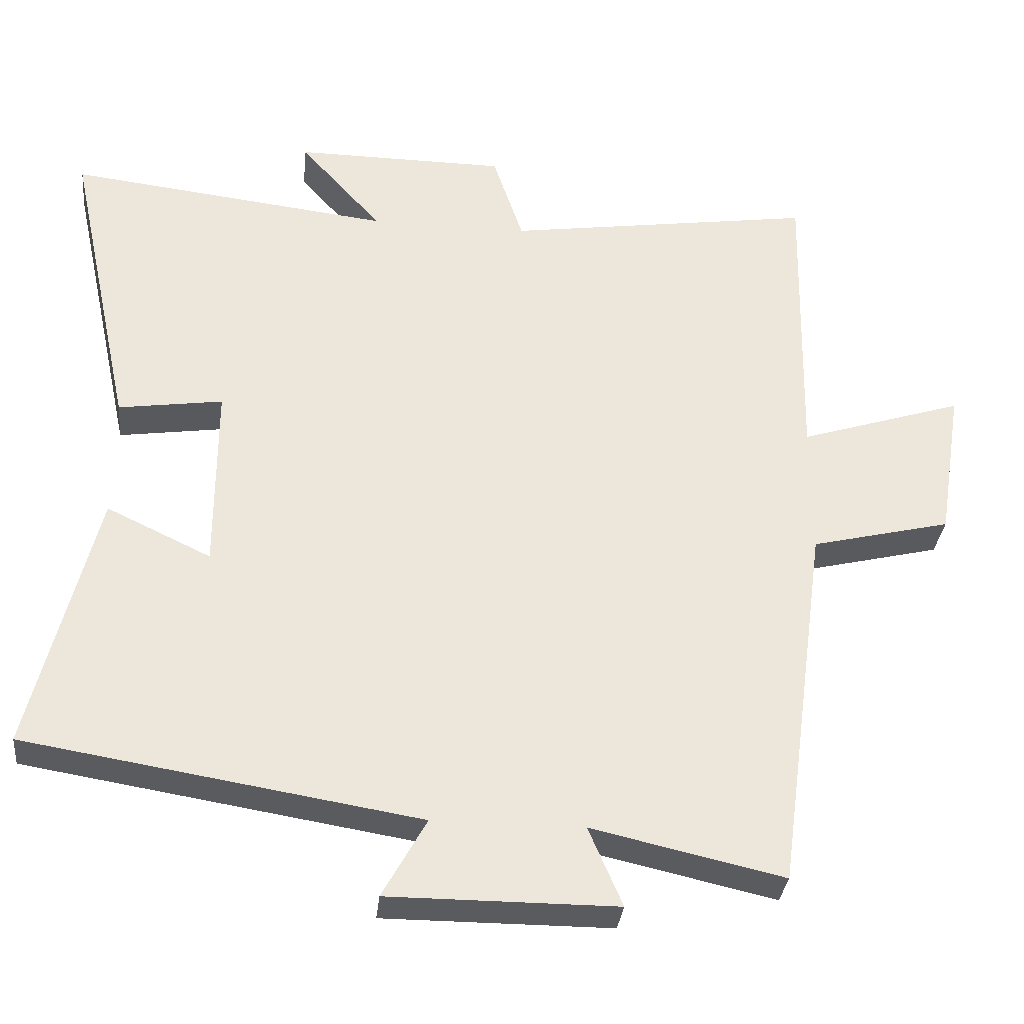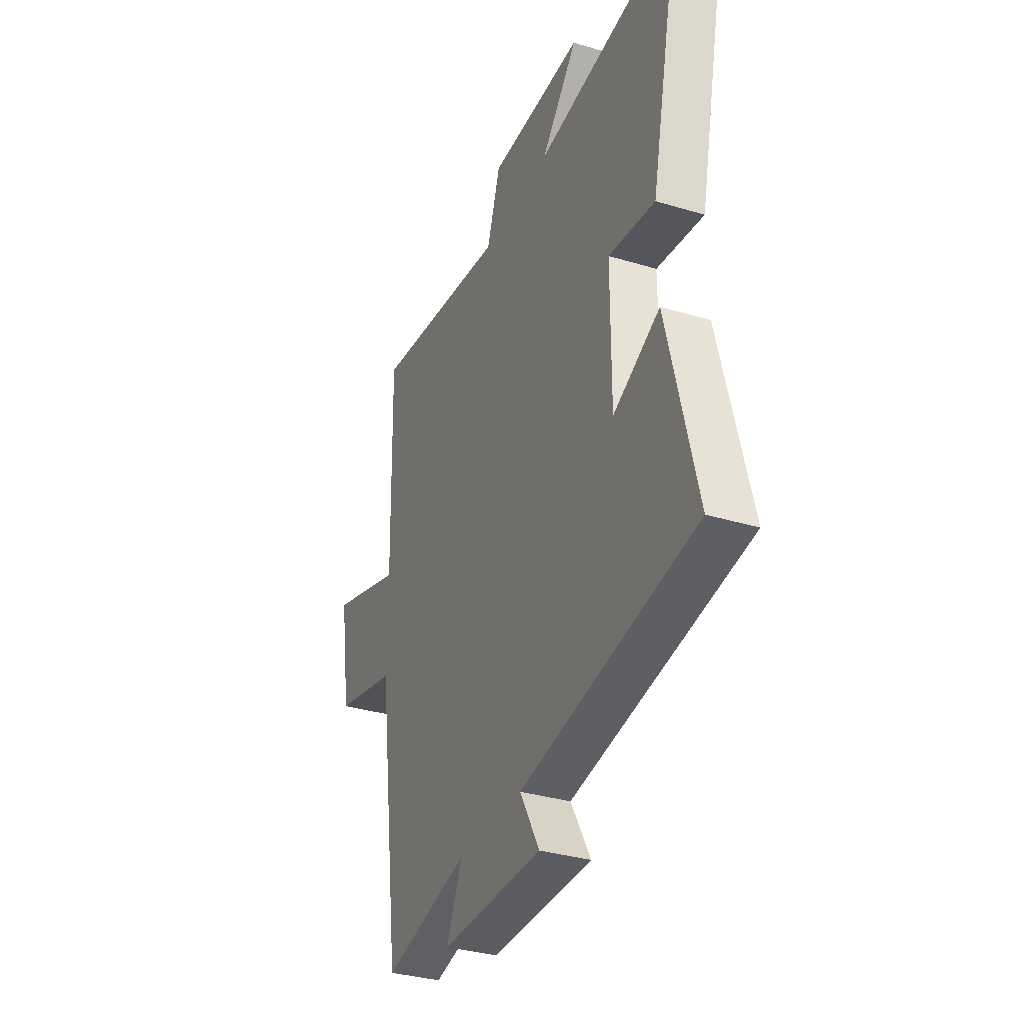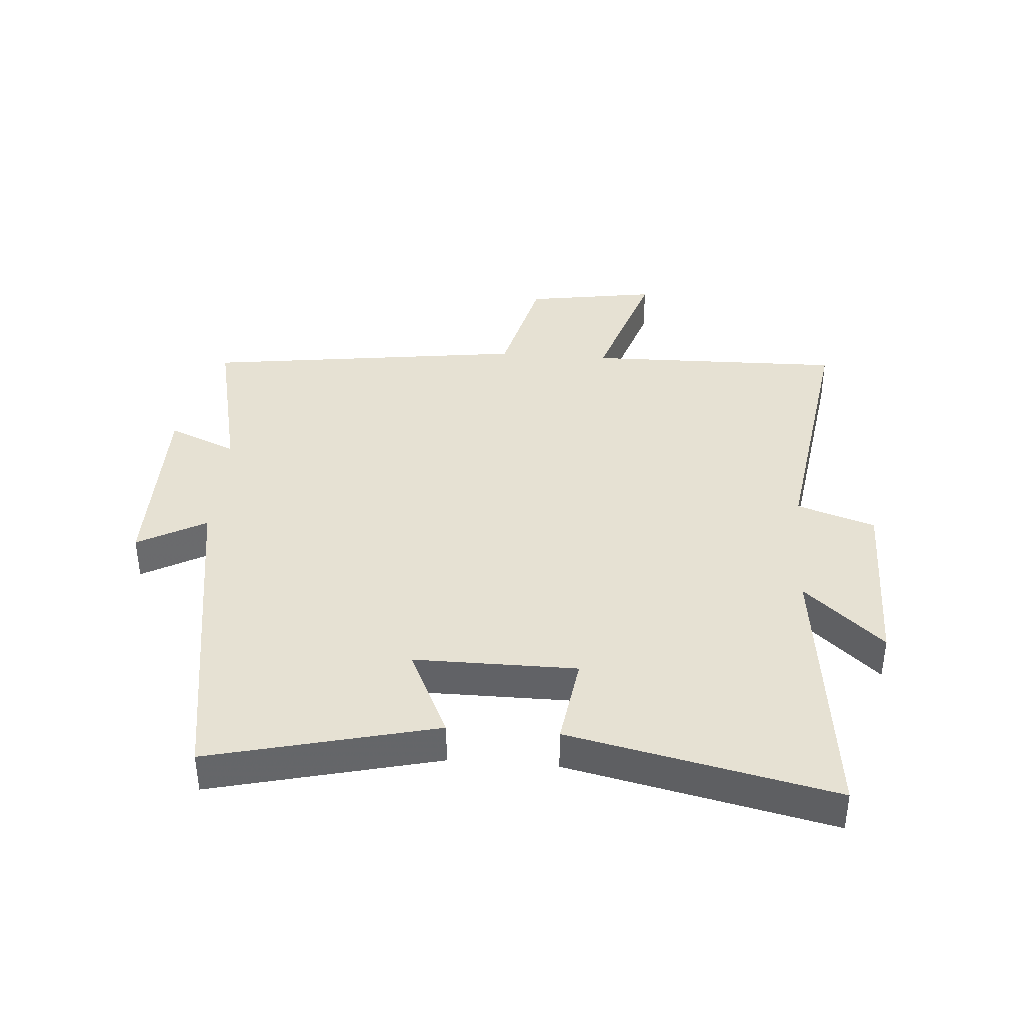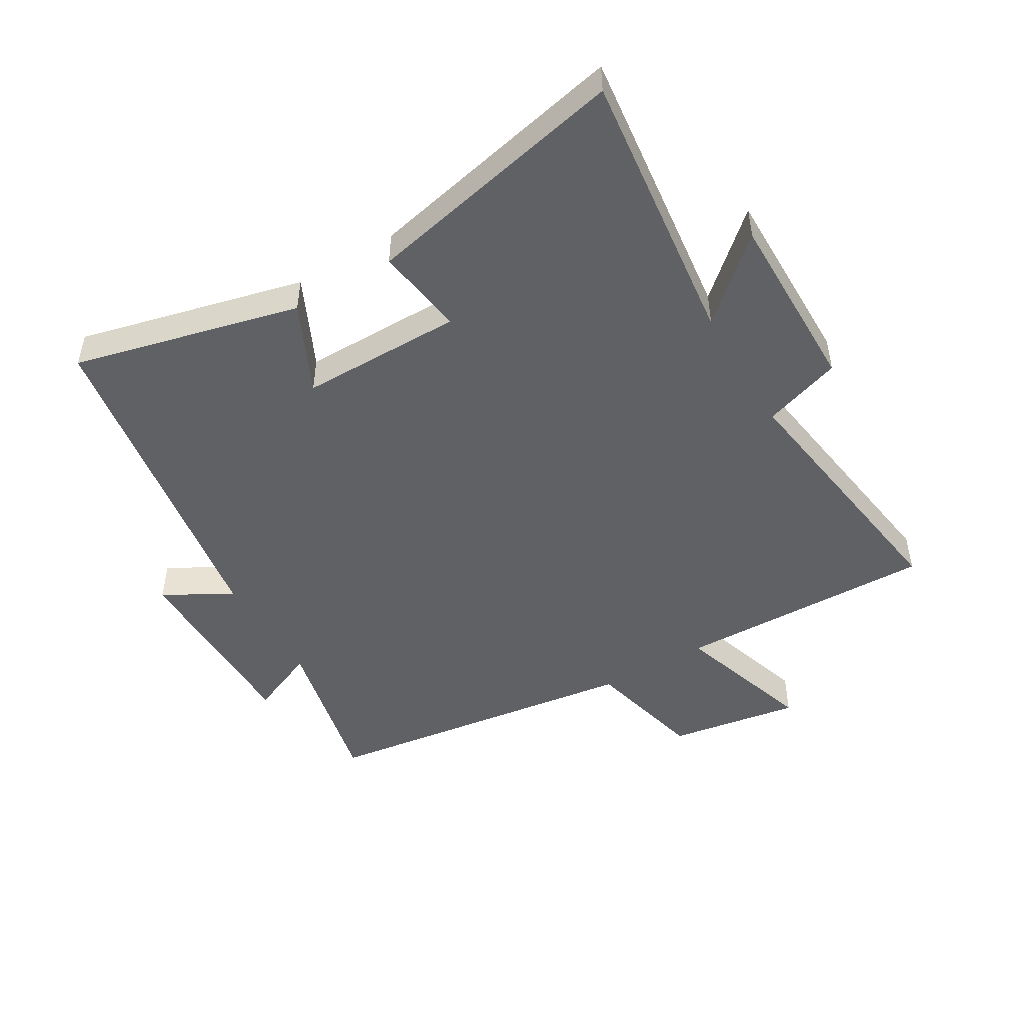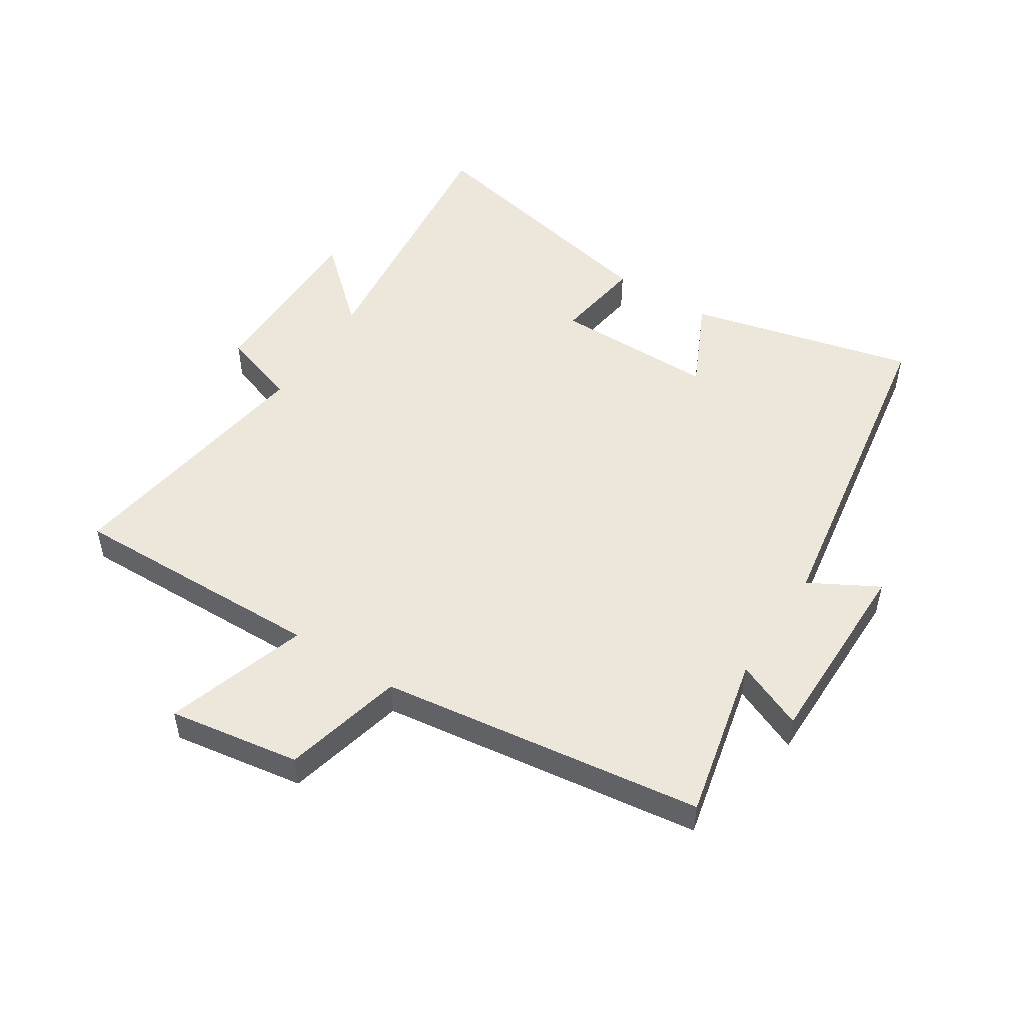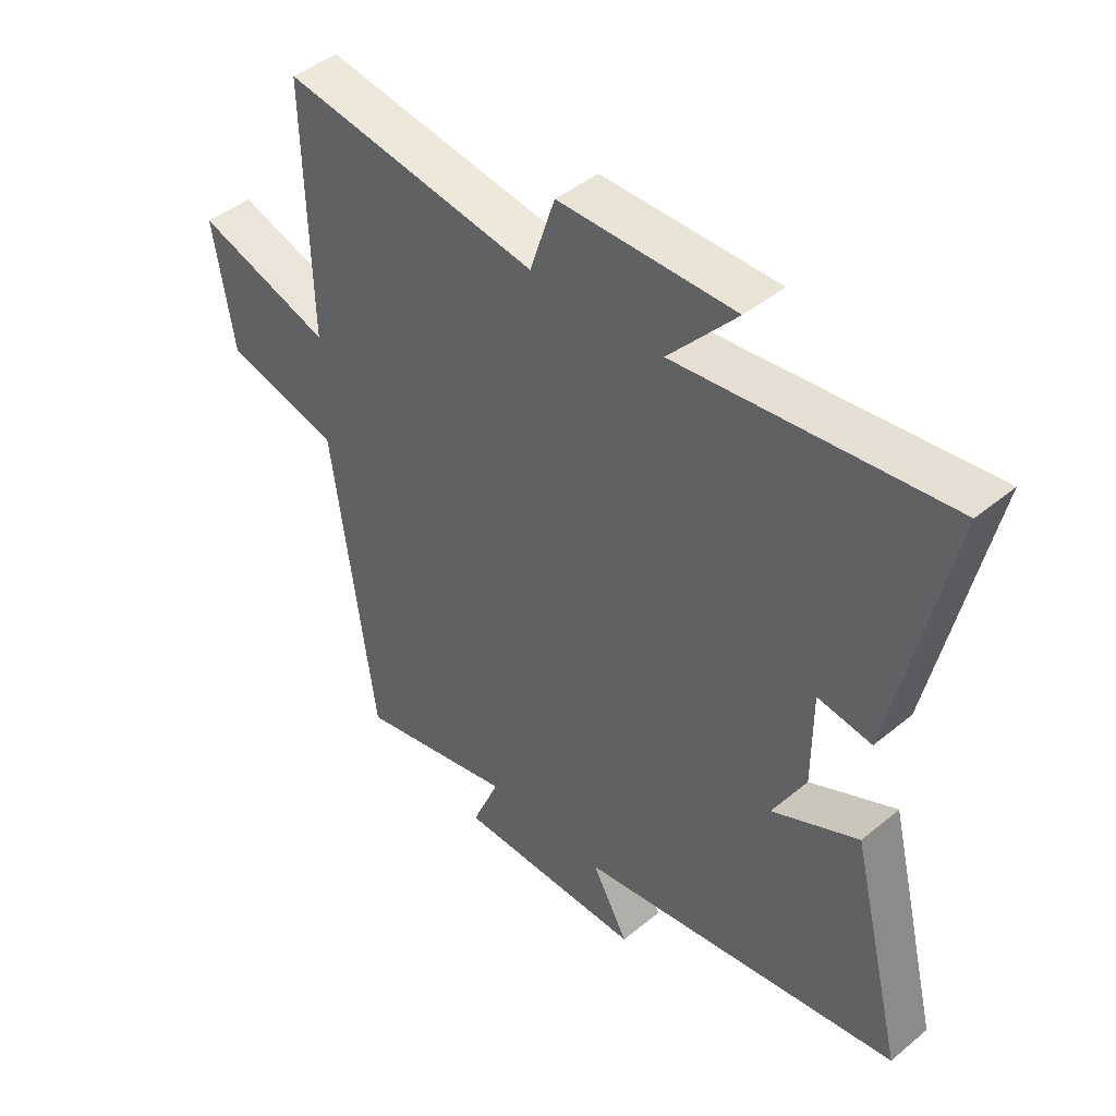
<metadata>
{"format":"obj","ext":"obj","renderer":"f3d","projection":"perspective","resolution":1024,"background":"white","views":[{"elev":-32.9,"azim":-6.0,"up":"+Z"},{"elev":-33.8,"azim":-112.3,"up":"+Z"},{"elev":38.8,"azim":-85.5,"up":"+Y"},{"elev":-48.3,"azim":-59.3,"up":"+Y"},{"elev":50.7,"azim":122.8,"up":"+Y"},{"elev":44.2,"azim":-133.8,"up":"+Z"}]}
</metadata>
<code>
v -0.59 0.07 -0.411
v -0.5 0.07 -0.046
v -0.355 0.07 -0.115
v -0.355 0.07 0.147
v -0.5 0.07 0.126
v -0.592 0.07 0.553
v -0.143 0.07 0.5
v -0.257 0.07 0.628
v 0.037 0.07 0.626
v 0.079 0.07 0.5
v 0.509 0.07 0.563
v 0.5 0.07 0.147
v 0.728 0.07 0.22
v 0.694 0.07 0.008
v 0.5 0.07 -0.039
v 0.429 0.07 -0.56
v 0.163 0.07 -0.5
v 0.21 0.07 -0.61
v -0.106 0.07 -0.61
v -0.045 0.07 -0.5
v -0.59 0 -0.411
v -0.5 0 -0.046
v -0.355 0 -0.115
v -0.355 0 0.147
v -0.5 0 0.126
v -0.592 0 0.553
v -0.143 0 0.5
v -0.257 0 0.628
v 0.037 0 0.626
v 0.079 0 0.5
v 0.509 0 0.563
v 0.5 0 0.147
v 0.728 0 0.22
v 0.694 0 0.008
v 0.5 0 -0.039
v 0.429 0 -0.56
v 0.163 0 -0.5
v 0.21 0 -0.61
v -0.106 0 -0.61
v -0.045 0 -0.5
f 17 18 19 20
f 1 2 3
f 20 1 3
f 17 20 3
f 17 3 4
f 16 17 4
f 15 16 4
f 12 13 14 15
f 12 15 4
f 10 11 12 4
f 7 8 9 10
f 7 10 4 5
f 5 6 7
f 40 39 38 37
f 23 22 21
f 23 21 40
f 23 40 37
f 24 23 37
f 24 37 36
f 24 36 35
f 35 34 33 32
f 24 35 32
f 24 32 31 30
f 30 29 28 27
f 25 24 30 27
f 27 26 25
f 1 21 22 2
f 2 22 23 3
f 3 23 24 4
f 4 24 25 5
f 5 25 26 6
f 6 26 27 7
f 7 27 28 8
f 8 28 29 9
f 9 29 30 10
f 10 30 31 11
f 11 31 32 12
f 12 32 33 13
f 13 33 34 14
f 14 34 35 15
f 15 35 36 16
f 16 36 37 17
f 17 37 38 18
f 18 38 39 19
f 19 39 40 20
f 20 40 21 1

</code>
